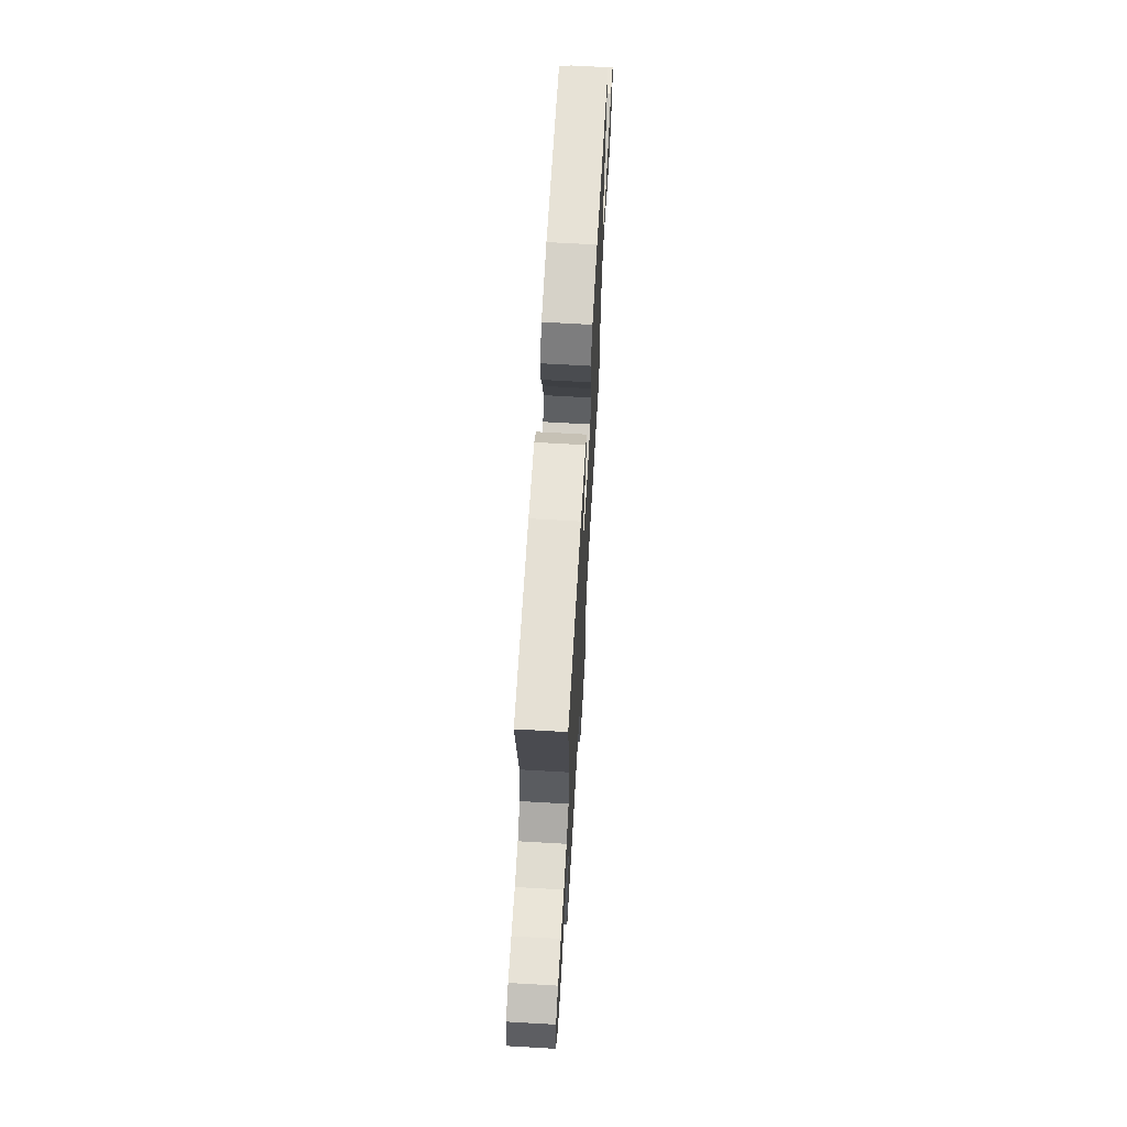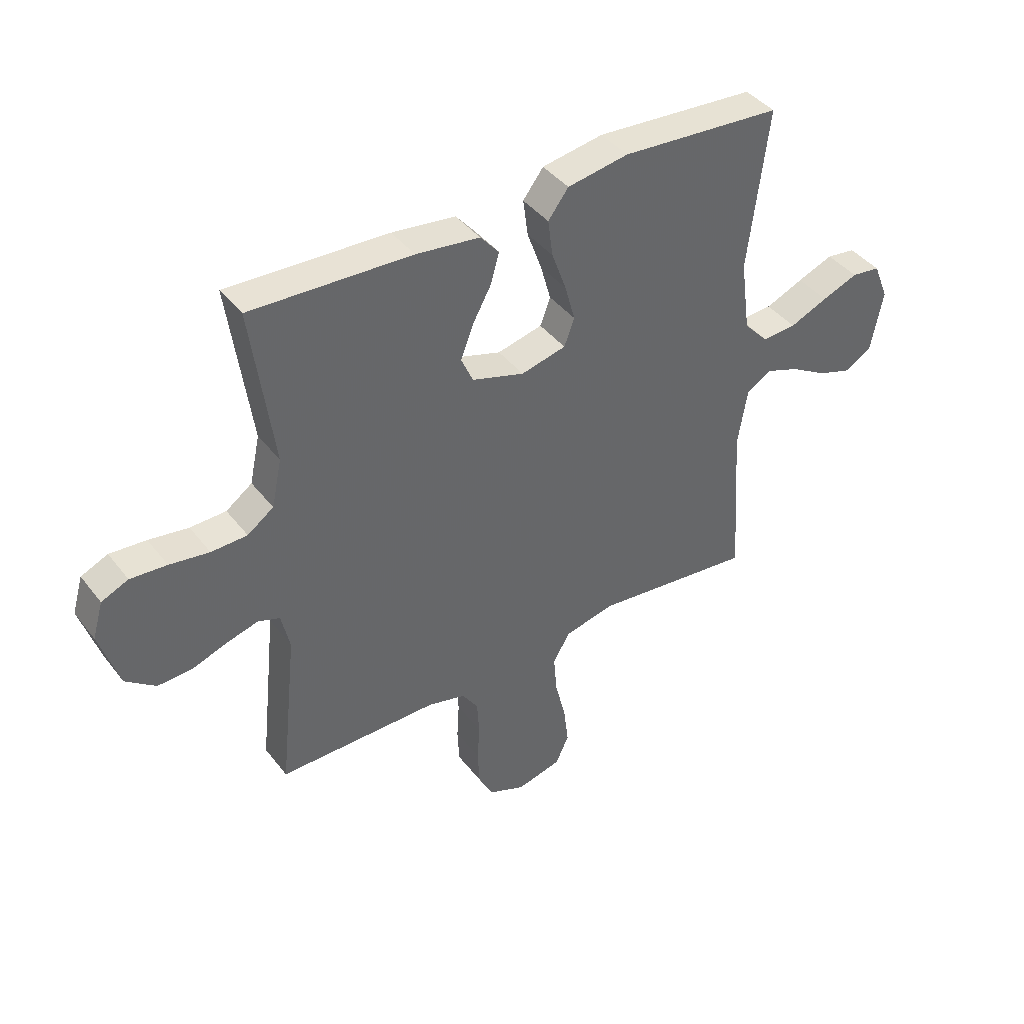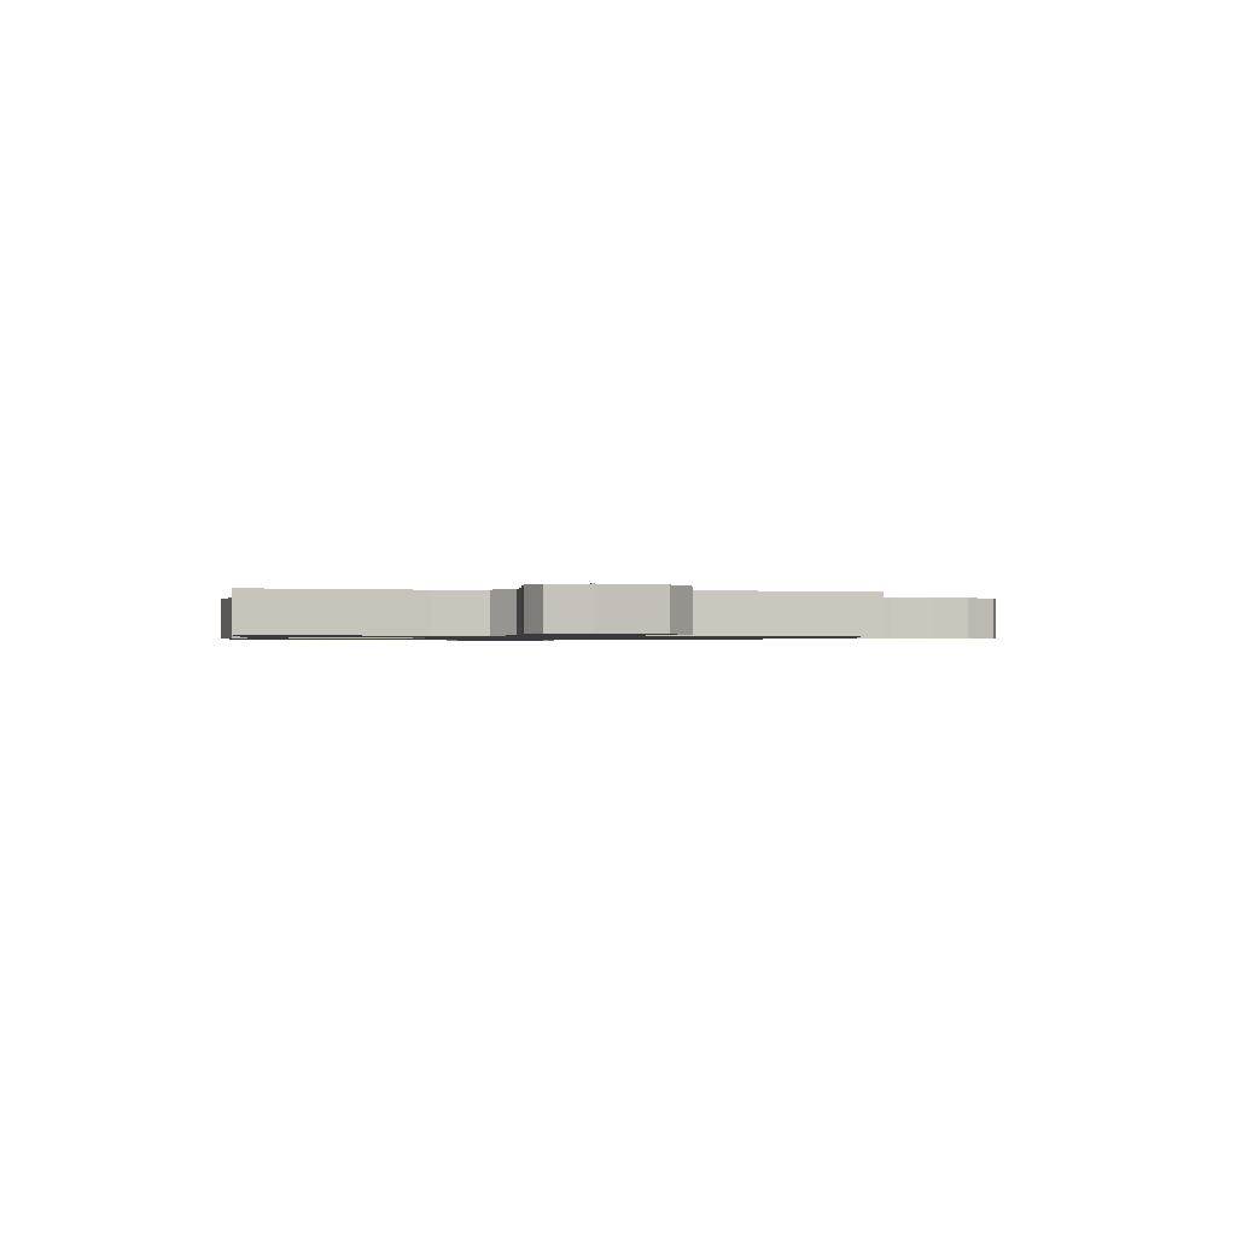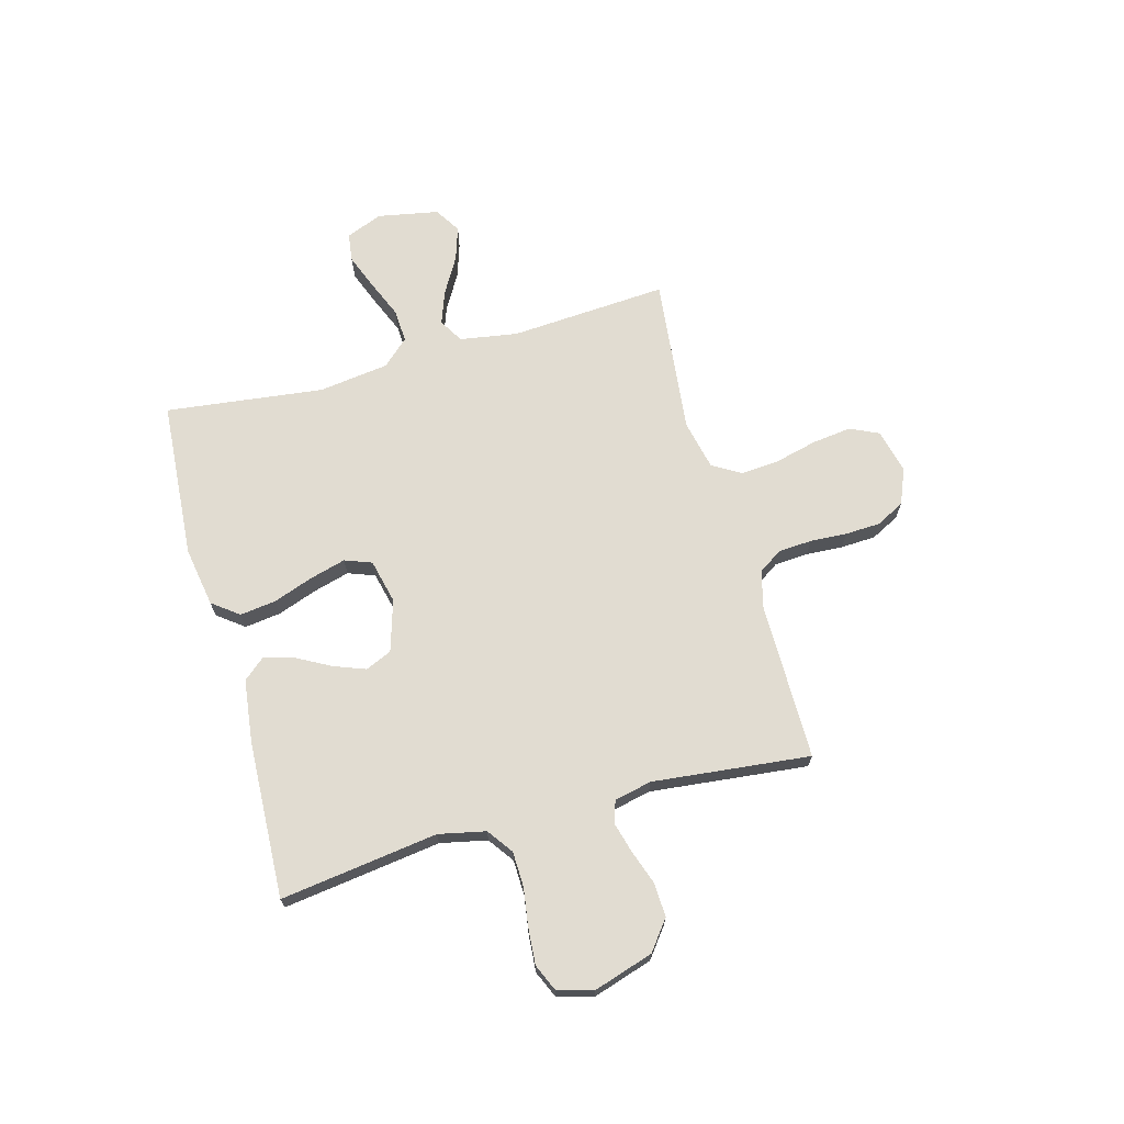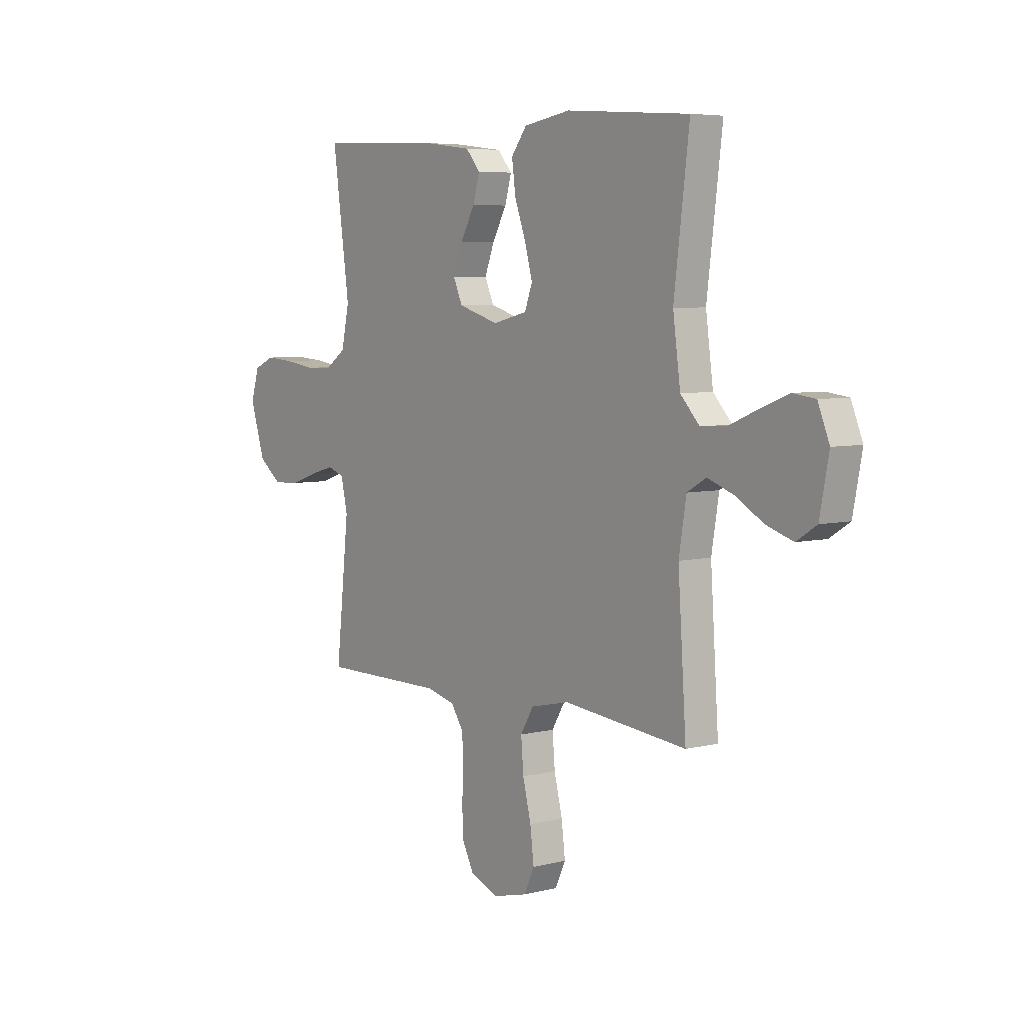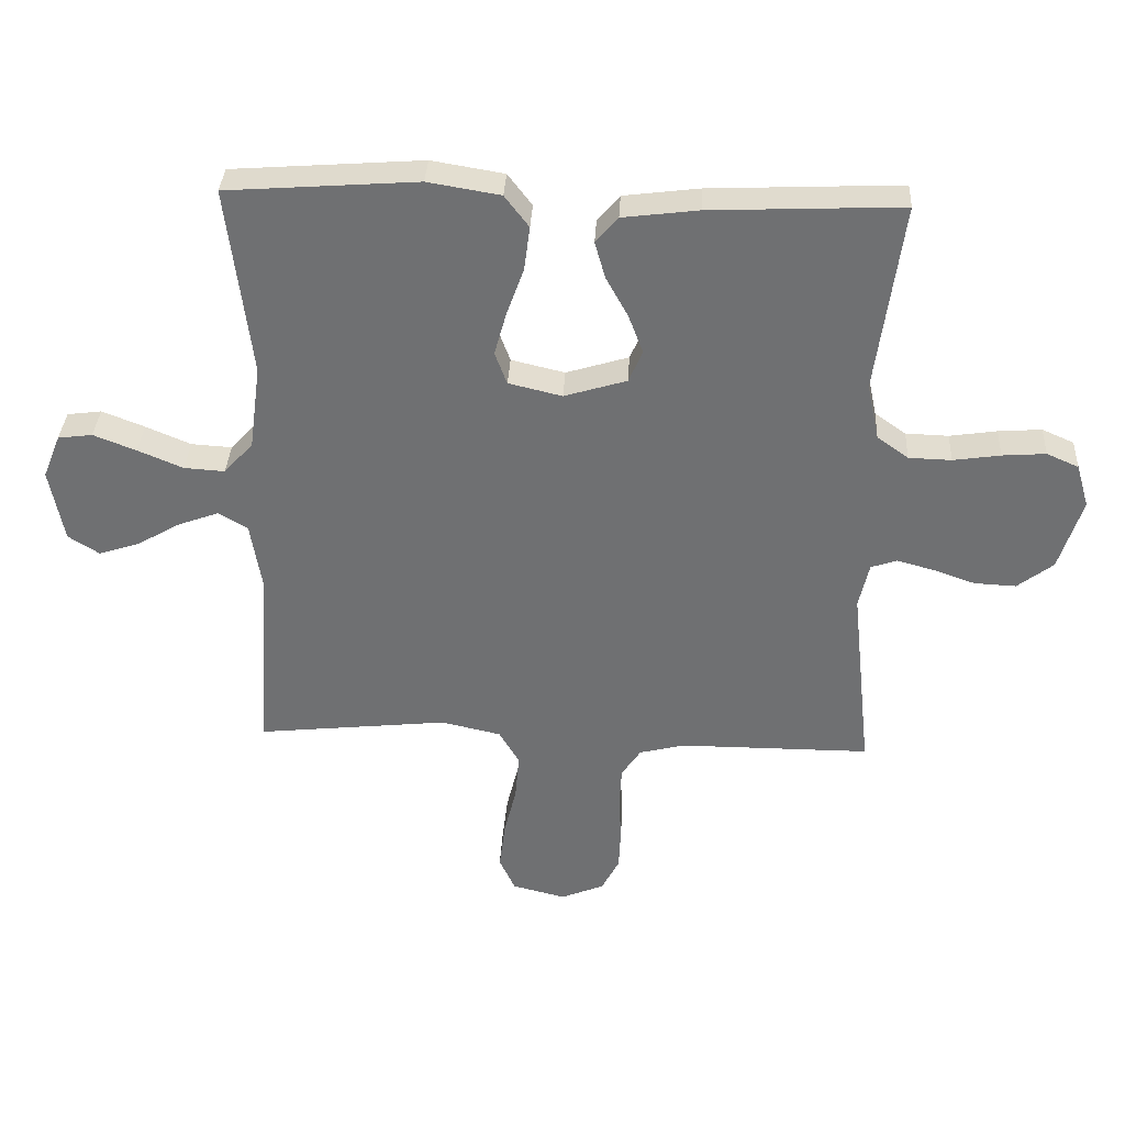
<metadata>
{"format":"obj","ext":"obj","renderer":"f3d","projection":"perspective","resolution":1024,"background":"white","views":[{"elev":67.8,"azim":93.3,"up":"+Z"},{"elev":41.3,"azim":145.8,"up":"+Z"},{"elev":-0.9,"azim":81.0,"up":"+Y"},{"elev":69.1,"azim":74.6,"up":"+Y"},{"elev":5.7,"azim":-127.7,"up":"+Z"},{"elev":34.8,"azim":3.0,"up":"+Z"}]}
</metadata>
<code>
v -0.5 0.07 -0.5
v -0.48 0.07 -0.2
v -0.498 0.07 -0.09
v -0.544 0.07 -0.063
v -0.607 0.07 -0.086
v -0.676 0.07 -0.126
v -0.74 0.07 -0.147
v -0.789 0.07 -0.116
v -0.811 0.07 0
v -0.783 0.07 0.069
v -0.729 0.07 0.076
v -0.662 0.07 0.05
v -0.591 0.07 0.02
v -0.527 0.07 0.016
v -0.481 0.07 0.066
v -0.463 0.07 0.2
v -0.5 0.07 0.5
v -0.2 0.07 0.522
v -0.086 0.07 0.503
v -0.048 0.07 0.453
v -0.057 0.07 0.384
v -0.084 0.07 0.309
v -0.103 0.07 0.24
v -0.084 0.07 0.189
v 0 0.07 0.169
v 0.098 0.07 0.199
v 0.12 0.07 0.249
v 0.097 0.07 0.31
v 0.062 0.07 0.374
v 0.046 0.07 0.431
v 0.081 0.07 0.472
v 0.2 0.07 0.487
v 0.5 0.07 0.5
v 0.459 0.07 0.2
v 0.478 0.07 0.111
v 0.527 0.07 0.076
v 0.594 0.07 0.074
v 0.668 0.07 0.085
v 0.736 0.07 0.09
v 0.786 0.07 0.068
v 0.806 0.07 0
v 0.77 0.07 -0.114
v 0.714 0.07 -0.157
v 0.649 0.07 -0.154
v 0.583 0.07 -0.131
v 0.525 0.07 -0.115
v 0.484 0.07 -0.129
v 0.468 0.07 -0.2
v 0.5 0.07 -0.5
v 0.2 0.07 -0.5
v 0.129 0.07 -0.518
v 0.099 0.07 -0.563
v 0.095 0.07 -0.627
v 0.099 0.07 -0.697
v 0.096 0.07 -0.764
v 0.068 0.07 -0.818
v 0 0.07 -0.846
v -0.084 0.07 -0.825
v -0.109 0.07 -0.771
v -0.1 0.07 -0.697
v -0.08 0.07 -0.616
v -0.074 0.07 -0.543
v -0.106 0.07 -0.489
v -0.2 0.07 -0.468
v -0.5 0 -0.5
v -0.48 0 -0.2
v -0.498 0 -0.09
v -0.544 0 -0.063
v -0.607 0 -0.086
v -0.676 0 -0.126
v -0.74 0 -0.147
v -0.789 0 -0.116
v -0.811 0 0
v -0.783 0 0.069
v -0.729 0 0.076
v -0.662 0 0.05
v -0.591 0 0.02
v -0.527 0 0.016
v -0.481 0 0.066
v -0.463 0 0.2
v -0.5 0 0.5
v -0.2 0 0.522
v -0.086 0 0.503
v -0.048 0 0.453
v -0.057 0 0.384
v -0.084 0 0.309
v -0.103 0 0.24
v -0.084 0 0.189
v 0 0 0.169
v 0.098 0 0.199
v 0.12 0 0.249
v 0.097 0 0.31
v 0.062 0 0.374
v 0.046 0 0.431
v 0.081 0 0.472
v 0.2 0 0.487
v 0.5 0 0.5
v 0.459 0 0.2
v 0.478 0 0.111
v 0.527 0 0.076
v 0.594 0 0.074
v 0.668 0 0.085
v 0.736 0 0.09
v 0.786 0 0.068
v 0.806 0 0
v 0.77 0 -0.114
v 0.714 0 -0.157
v 0.649 0 -0.154
v 0.583 0 -0.131
v 0.525 0 -0.115
v 0.484 0 -0.129
v 0.468 0 -0.2
v 0.5 0 -0.5
v 0.2 0 -0.5
v 0.129 0 -0.518
v 0.099 0 -0.563
v 0.095 0 -0.627
v 0.099 0 -0.697
v 0.096 0 -0.764
v 0.068 0 -0.818
v 0 0 -0.846
v -0.084 0 -0.825
v -0.109 0 -0.771
v -0.1 0 -0.697
v -0.08 0 -0.616
v -0.074 0 -0.543
v -0.106 0 -0.489
v -0.2 0 -0.468
f 58 59 60 61
f 58 61 62
f 57 58 62
f 56 57 62
f 53 54 55 56
f 52 53 56 62
f 51 52 62 63
f 48 49 50
f 47 48 50 51
f 42 43 44 45
f 42 45 46
f 41 42 46
f 40 41 46 47
f 37 38 39 40
f 36 37 40 47
f 31 32 33 34
f 31 34 35
f 28 29 30 31
f 27 28 31 35
f 26 27 35 36
f 19 20 21 22
f 19 22 23
f 16 17 18 19
f 15 16 19 23
f 14 15 23 24
f 10 11 12 13
f 8 9 10 13
f 8 13 14
f 5 6 7 8
f 4 5 8 14
f 3 4 14 24
f 64 1 2
f 25 26 36 47
f 47 51 63 64
f 24 25 47 64
f 2 3 24 64
f 125 124 123 122
f 126 125 122
f 126 122 121
f 126 121 120
f 120 119 118 117
f 126 120 117 116
f 127 126 116 115
f 114 113 112
f 115 114 112 111
f 109 108 107 106
f 110 109 106
f 110 106 105
f 111 110 105 104
f 104 103 102 101
f 111 104 101 100
f 98 97 96 95
f 99 98 95
f 95 94 93 92
f 99 95 92 91
f 100 99 91 90
f 86 85 84 83
f 87 86 83
f 83 82 81 80
f 87 83 80 79
f 88 87 79 78
f 77 76 75 74
f 77 74 73 72
f 78 77 72
f 72 71 70 69
f 78 72 69 68
f 88 78 68 67
f 66 65 128
f 111 100 90 89
f 128 127 115 111
f 128 111 89 88
f 128 88 67 66
f 1 65 66 2
f 2 66 67 3
f 3 67 68 4
f 4 68 69 5
f 5 69 70 6
f 6 70 71 7
f 7 71 72 8
f 8 72 73 9
f 9 73 74 10
f 10 74 75 11
f 11 75 76 12
f 12 76 77 13
f 13 77 78 14
f 14 78 79 15
f 15 79 80 16
f 16 80 81 17
f 17 81 82 18
f 18 82 83 19
f 19 83 84 20
f 20 84 85 21
f 21 85 86 22
f 22 86 87 23
f 23 87 88 24
f 24 88 89 25
f 25 89 90 26
f 26 90 91 27
f 27 91 92 28
f 28 92 93 29
f 29 93 94 30
f 30 94 95 31
f 31 95 96 32
f 32 96 97 33
f 33 97 98 34
f 34 98 99 35
f 35 99 100 36
f 36 100 101 37
f 37 101 102 38
f 38 102 103 39
f 39 103 104 40
f 40 104 105 41
f 41 105 106 42
f 42 106 107 43
f 43 107 108 44
f 44 108 109 45
f 45 109 110 46
f 46 110 111 47
f 47 111 112 48
f 48 112 113 49
f 49 113 114 50
f 50 114 115 51
f 51 115 116 52
f 52 116 117 53
f 53 117 118 54
f 54 118 119 55
f 55 119 120 56
f 56 120 121 57
f 57 121 122 58
f 58 122 123 59
f 59 123 124 60
f 60 124 125 61
f 61 125 126 62
f 62 126 127 63
f 63 127 128 64
f 64 128 65 1

</code>
